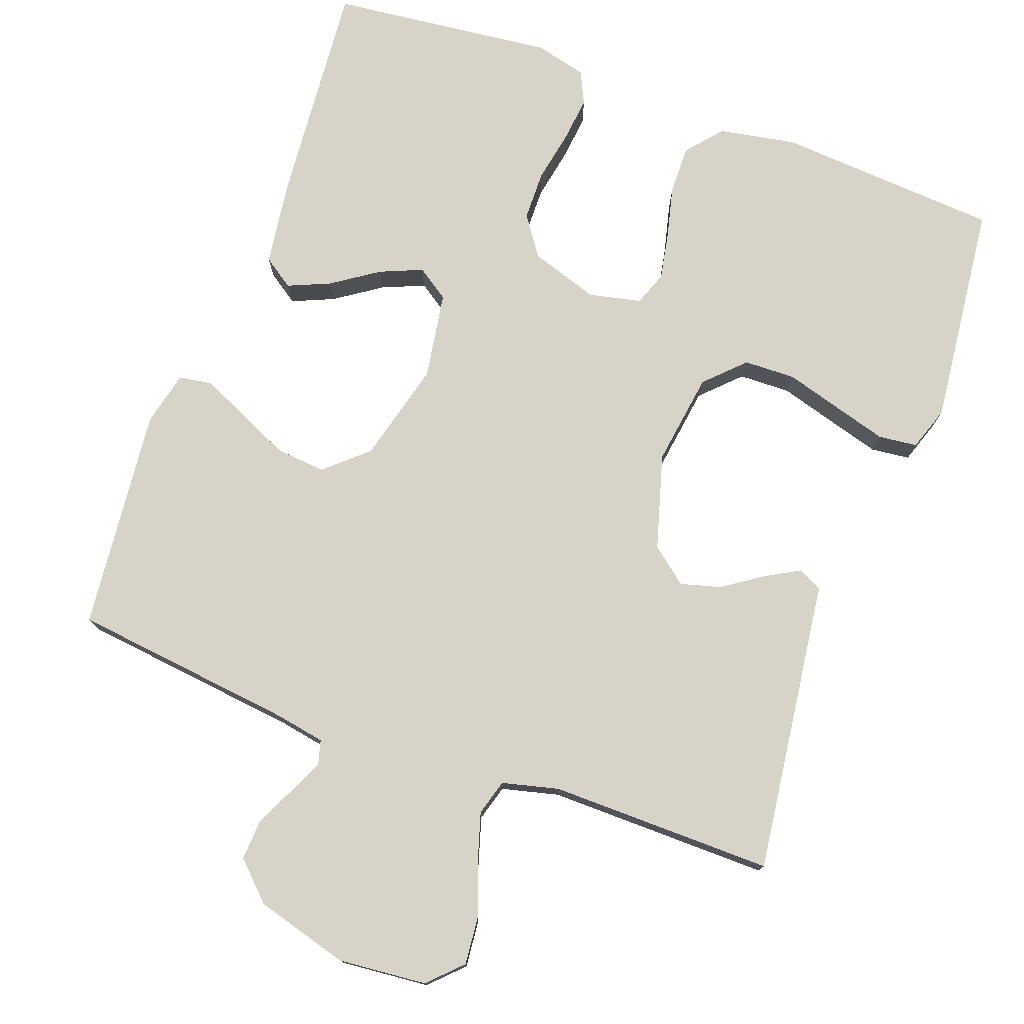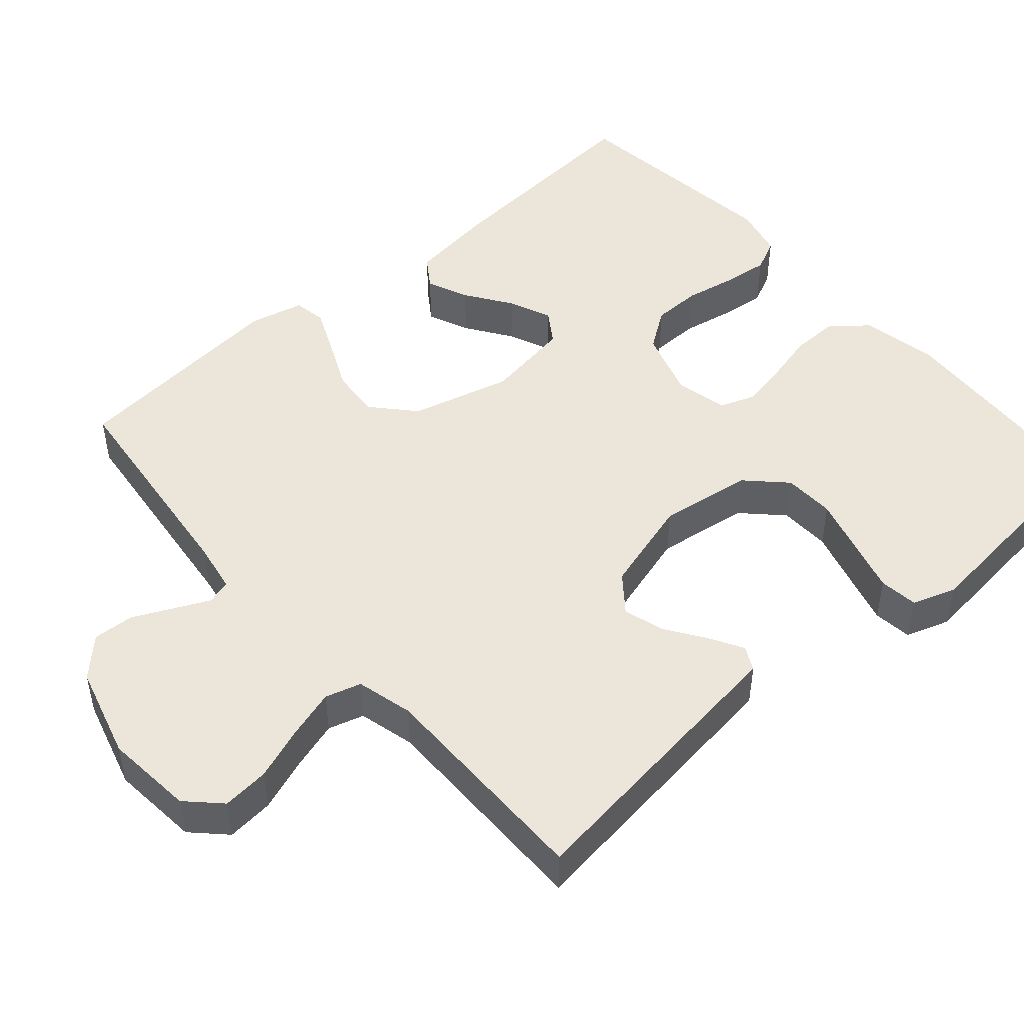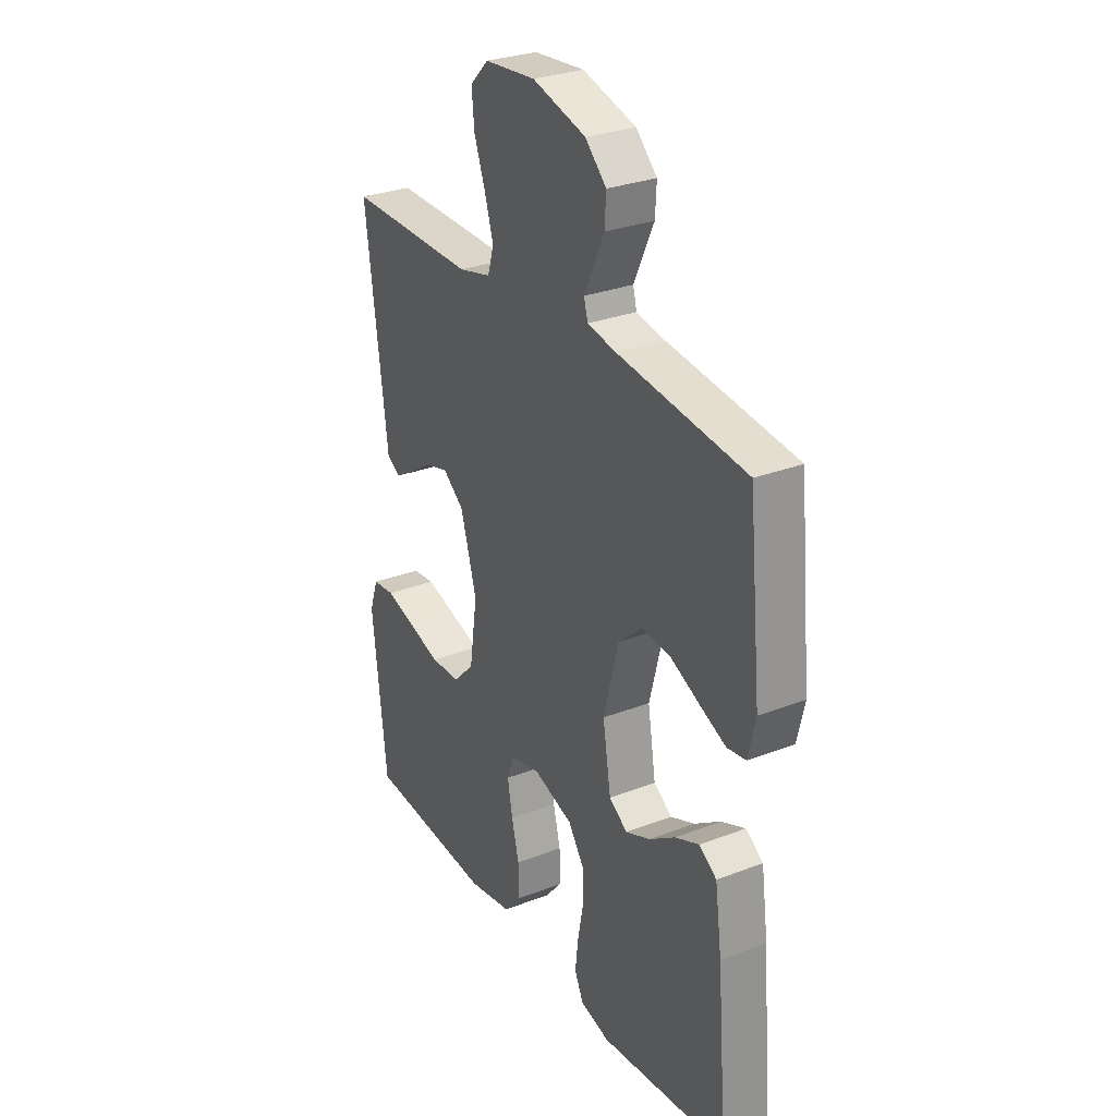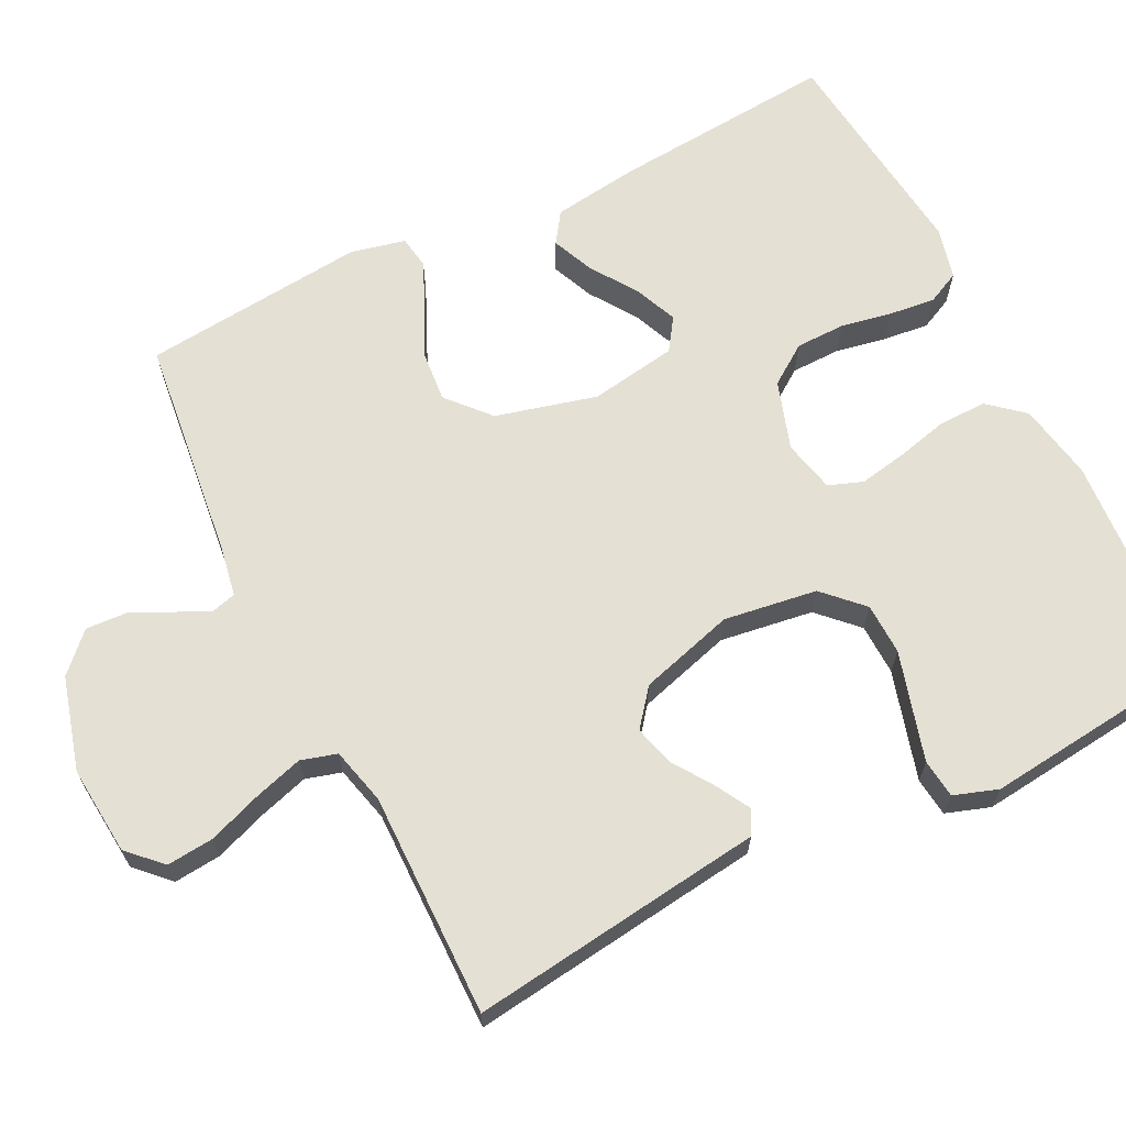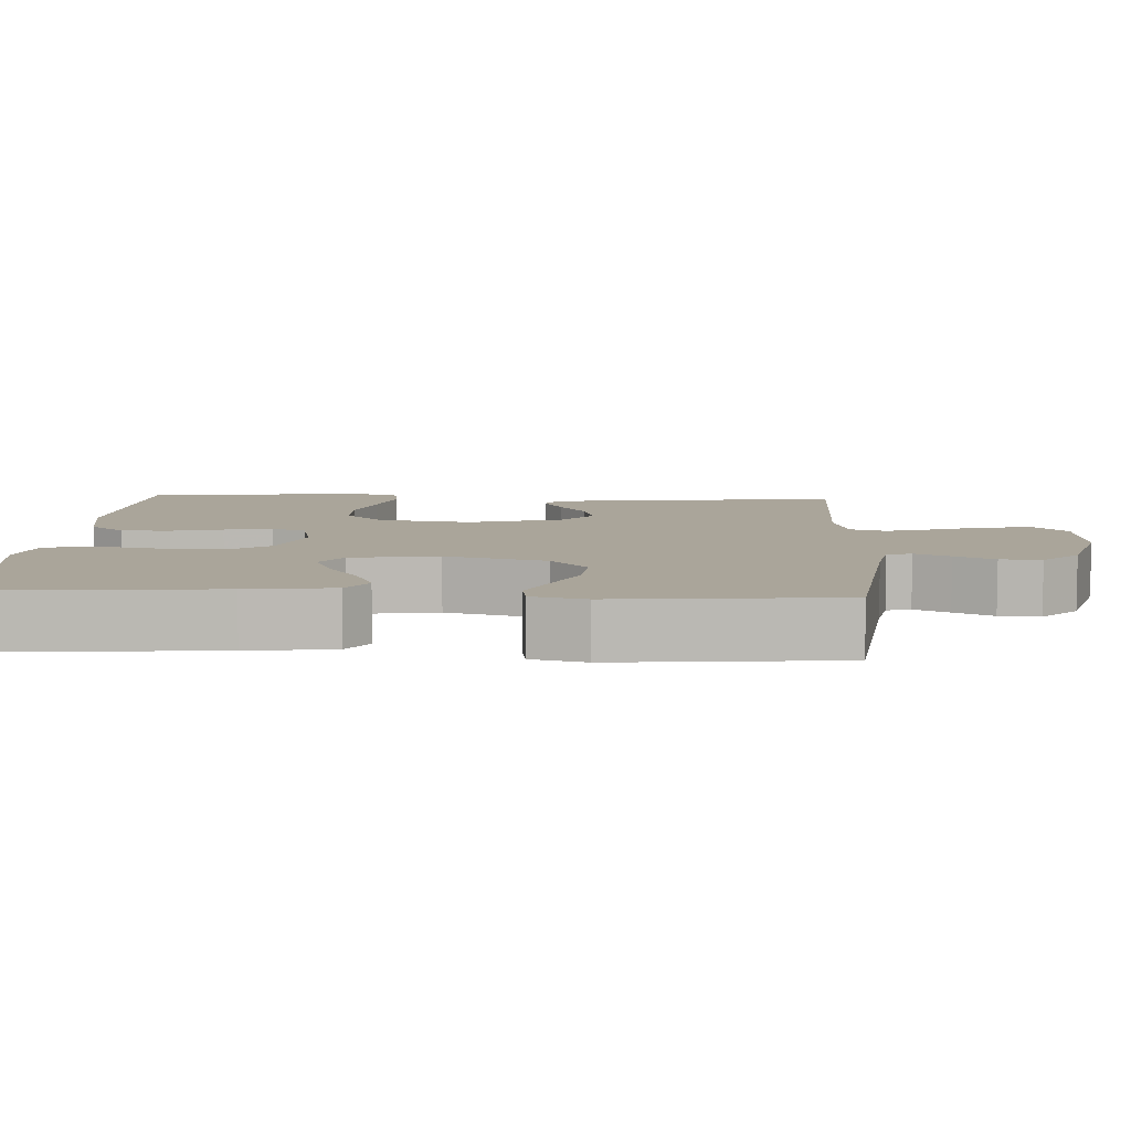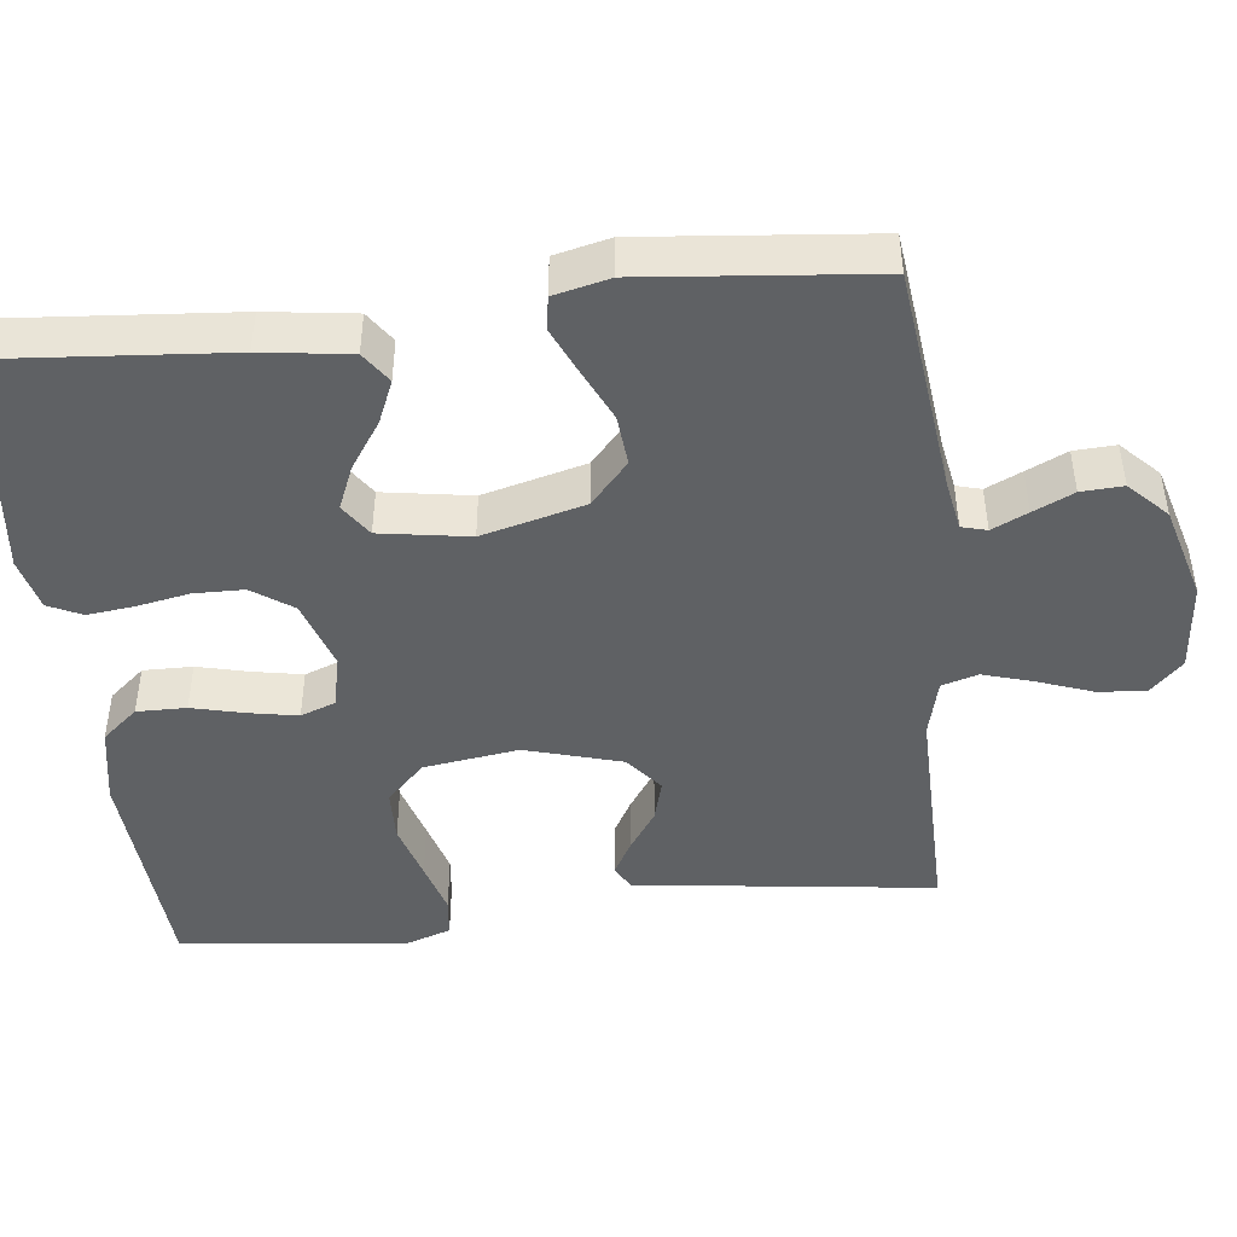
<metadata>
{"format":"obj","ext":"obj","renderer":"f3d","projection":"perspective","resolution":1024,"background":"white","views":[{"elev":76.5,"azim":20.1,"up":"+Y"},{"elev":48.0,"azim":48.8,"up":"+Y"},{"elev":29.4,"azim":-119.7,"up":"+Z"},{"elev":65.9,"azim":63.5,"up":"+Y"},{"elev":7.7,"azim":-86.8,"up":"+Y"},{"elev":-45.5,"azim":-83.4,"up":"+Y"}]}
</metadata>
<code>
v 0.5 0.07 0.5
v 0.461 0.07 0.2
v 0.449 0.07 0.106
v 0.417 0.07 0.089
v 0.371 0.07 0.115
v 0.318 0.07 0.151
v 0.264 0.07 0.166
v 0.215 0.07 0.127
v 0.178 0.07 0
v 0.196 0.07 -0.125
v 0.246 0.07 -0.175
v 0.315 0.07 -0.177
v 0.391 0.07 -0.155
v 0.461 0.07 -0.135
v 0.513 0.07 -0.141
v 0.533 0.07 -0.2
v 0.5 0.07 -0.5
v 0.2 0.07 -0.52
v 0.097 0.07 -0.501
v 0.057 0.07 -0.454
v 0.058 0.07 -0.389
v 0.075 0.07 -0.32
v 0.087 0.07 -0.256
v 0.07 0.07 -0.21
v 0 0.07 -0.194
v -0.092 0.07 -0.224
v -0.129 0.07 -0.277
v -0.13 0.07 -0.343
v -0.117 0.07 -0.412
v -0.11 0.07 -0.473
v -0.131 0.07 -0.517
v -0.2 0.07 -0.534
v -0.5 0.07 -0.5
v -0.475 0.07 -0.2
v -0.459 0.07 -0.084
v -0.418 0.07 -0.056
v -0.362 0.07 -0.08
v -0.3 0.07 -0.122
v -0.243 0.07 -0.146
v -0.2 0.07 -0.117
v -0.181 0.07 0
v -0.216 0.07 0.135
v -0.272 0.07 0.185
v -0.339 0.07 0.179
v -0.408 0.07 0.147
v -0.469 0.07 0.12
v -0.513 0.07 0.127
v -0.53 0.07 0.2
v -0.5 0.07 0.5
v -0.2 0.07 0.535
v -0.133 0.07 0.547
v -0.124 0.07 0.58
v -0.146 0.07 0.627
v -0.171 0.07 0.68
v -0.174 0.07 0.735
v -0.125 0.07 0.783
v 0 0.07 0.818
v 0.119 0.07 0.807
v 0.162 0.07 0.764
v 0.156 0.07 0.701
v 0.13 0.07 0.63
v 0.11 0.07 0.564
v 0.124 0.07 0.516
v 0.2 0.07 0.497
v 0.5 0 0.5
v 0.461 0 0.2
v 0.449 0 0.106
v 0.417 0 0.089
v 0.371 0 0.115
v 0.318 0 0.151
v 0.264 0 0.166
v 0.215 0 0.127
v 0.178 0 0
v 0.196 0 -0.125
v 0.246 0 -0.175
v 0.315 0 -0.177
v 0.391 0 -0.155
v 0.461 0 -0.135
v 0.513 0 -0.141
v 0.533 0 -0.2
v 0.5 0 -0.5
v 0.2 0 -0.52
v 0.097 0 -0.501
v 0.057 0 -0.454
v 0.058 0 -0.389
v 0.075 0 -0.32
v 0.087 0 -0.256
v 0.07 0 -0.21
v 0 0 -0.194
v -0.092 0 -0.224
v -0.129 0 -0.277
v -0.13 0 -0.343
v -0.117 0 -0.412
v -0.11 0 -0.473
v -0.131 0 -0.517
v -0.2 0 -0.534
v -0.5 0 -0.5
v -0.475 0 -0.2
v -0.459 0 -0.084
v -0.418 0 -0.056
v -0.362 0 -0.08
v -0.3 0 -0.122
v -0.243 0 -0.146
v -0.2 0 -0.117
v -0.181 0 0
v -0.216 0 0.135
v -0.272 0 0.185
v -0.339 0 0.179
v -0.408 0 0.147
v -0.469 0 0.12
v -0.513 0 0.127
v -0.53 0 0.2
v -0.5 0 0.5
v -0.2 0 0.535
v -0.133 0 0.547
v -0.124 0 0.58
v -0.146 0 0.627
v -0.171 0 0.68
v -0.174 0 0.735
v -0.125 0 0.783
v 0 0 0.818
v 0.119 0 0.807
v 0.162 0 0.764
v 0.156 0 0.701
v 0.13 0 0.63
v 0.11 0 0.564
v 0.124 0 0.516
v 0.2 0 0.497
f 58 59 60 61
f 58 61 62
f 57 58 62
f 56 57 62 63
f 53 54 55 56
f 52 53 56 63
f 47 48 49 50
f 47 50 51
f 44 45 46 47
f 44 47 51
f 43 44 51
f 42 43 51
f 41 42 51 52
f 35 36 37 38
f 35 38 39
f 34 35 39
f 33 34 39
f 32 33 39 40
f 28 29 30 31
f 28 31 32 40
f 19 20 21 22
f 19 22 23
f 18 19 23
f 17 18 23 24
f 12 13 14 15
f 12 15 16 17
f 3 4 5 6
f 2 3 6
f 64 1 2 6
f 63 64 6 7
f 41 52 63 7
f 27 28 40 41
f 26 27 41
f 25 26 41
f 24 25 41
f 11 12 17 24
f 10 11 24 41
f 9 10 41
f 8 9 41
f 7 8 41
f 125 124 123 122
f 126 125 122
f 126 122 121
f 127 126 121 120
f 120 119 118 117
f 127 120 117 116
f 114 113 112 111
f 115 114 111
f 111 110 109 108
f 115 111 108
f 115 108 107
f 115 107 106
f 116 115 106 105
f 102 101 100 99
f 103 102 99
f 103 99 98
f 103 98 97
f 104 103 97 96
f 95 94 93 92
f 104 96 95 92
f 86 85 84 83
f 87 86 83
f 87 83 82
f 88 87 82 81
f 79 78 77 76
f 81 80 79 76
f 70 69 68 67
f 70 67 66
f 70 66 65 128
f 71 70 128 127
f 71 127 116 105
f 105 104 92 91
f 105 91 90
f 105 90 89
f 105 89 88
f 88 81 76 75
f 105 88 75 74
f 105 74 73
f 105 73 72
f 105 72 71
f 1 65 66 2
f 2 66 67 3
f 3 67 68 4
f 4 68 69 5
f 5 69 70 6
f 6 70 71 7
f 7 71 72 8
f 8 72 73 9
f 9 73 74 10
f 10 74 75 11
f 11 75 76 12
f 12 76 77 13
f 13 77 78 14
f 14 78 79 15
f 15 79 80 16
f 16 80 81 17
f 17 81 82 18
f 18 82 83 19
f 19 83 84 20
f 20 84 85 21
f 21 85 86 22
f 22 86 87 23
f 23 87 88 24
f 24 88 89 25
f 25 89 90 26
f 26 90 91 27
f 27 91 92 28
f 28 92 93 29
f 29 93 94 30
f 30 94 95 31
f 31 95 96 32
f 32 96 97 33
f 33 97 98 34
f 34 98 99 35
f 35 99 100 36
f 36 100 101 37
f 37 101 102 38
f 38 102 103 39
f 39 103 104 40
f 40 104 105 41
f 41 105 106 42
f 42 106 107 43
f 43 107 108 44
f 44 108 109 45
f 45 109 110 46
f 46 110 111 47
f 47 111 112 48
f 48 112 113 49
f 49 113 114 50
f 50 114 115 51
f 51 115 116 52
f 52 116 117 53
f 53 117 118 54
f 54 118 119 55
f 55 119 120 56
f 56 120 121 57
f 57 121 122 58
f 58 122 123 59
f 59 123 124 60
f 60 124 125 61
f 61 125 126 62
f 62 126 127 63
f 63 127 128 64
f 64 128 65 1

</code>
